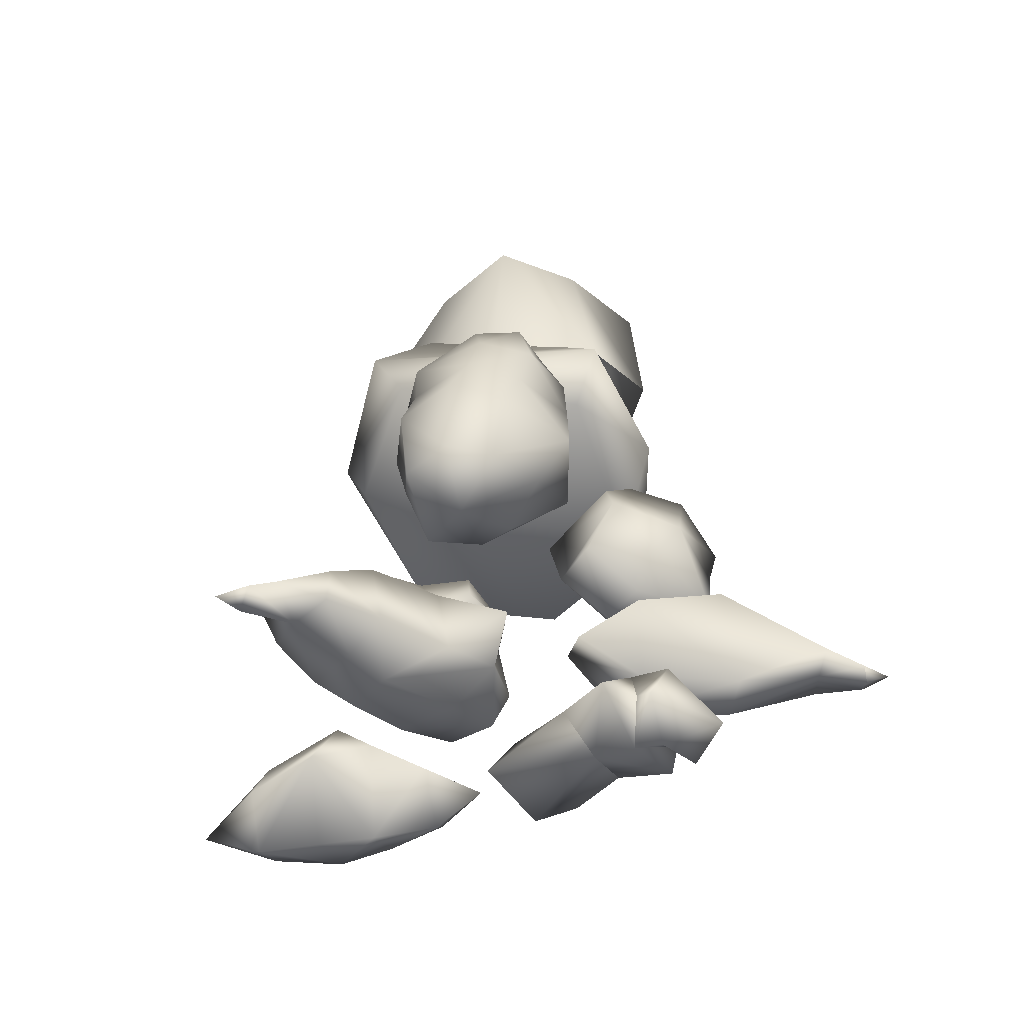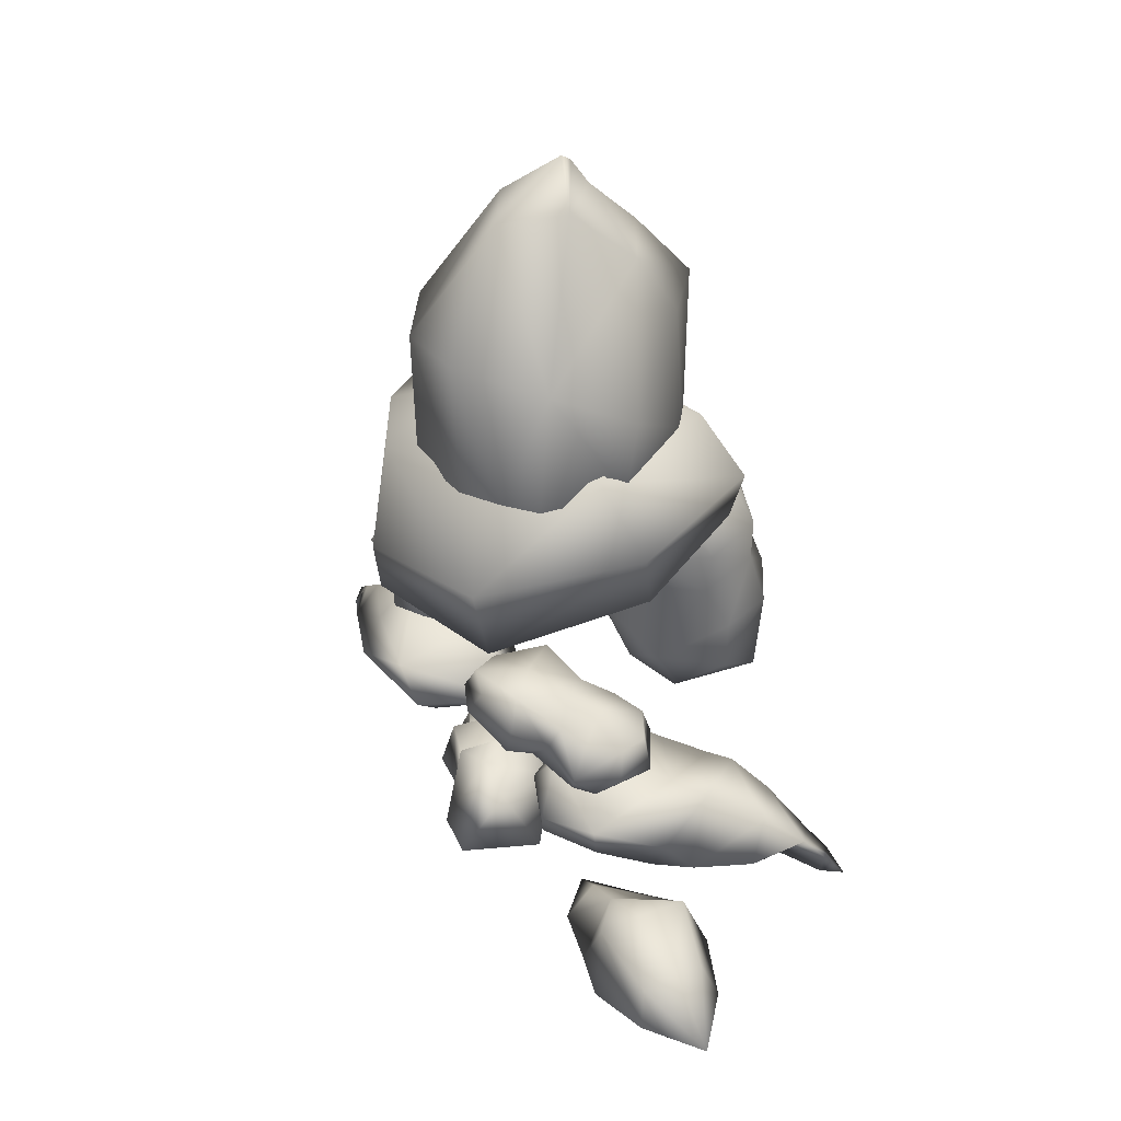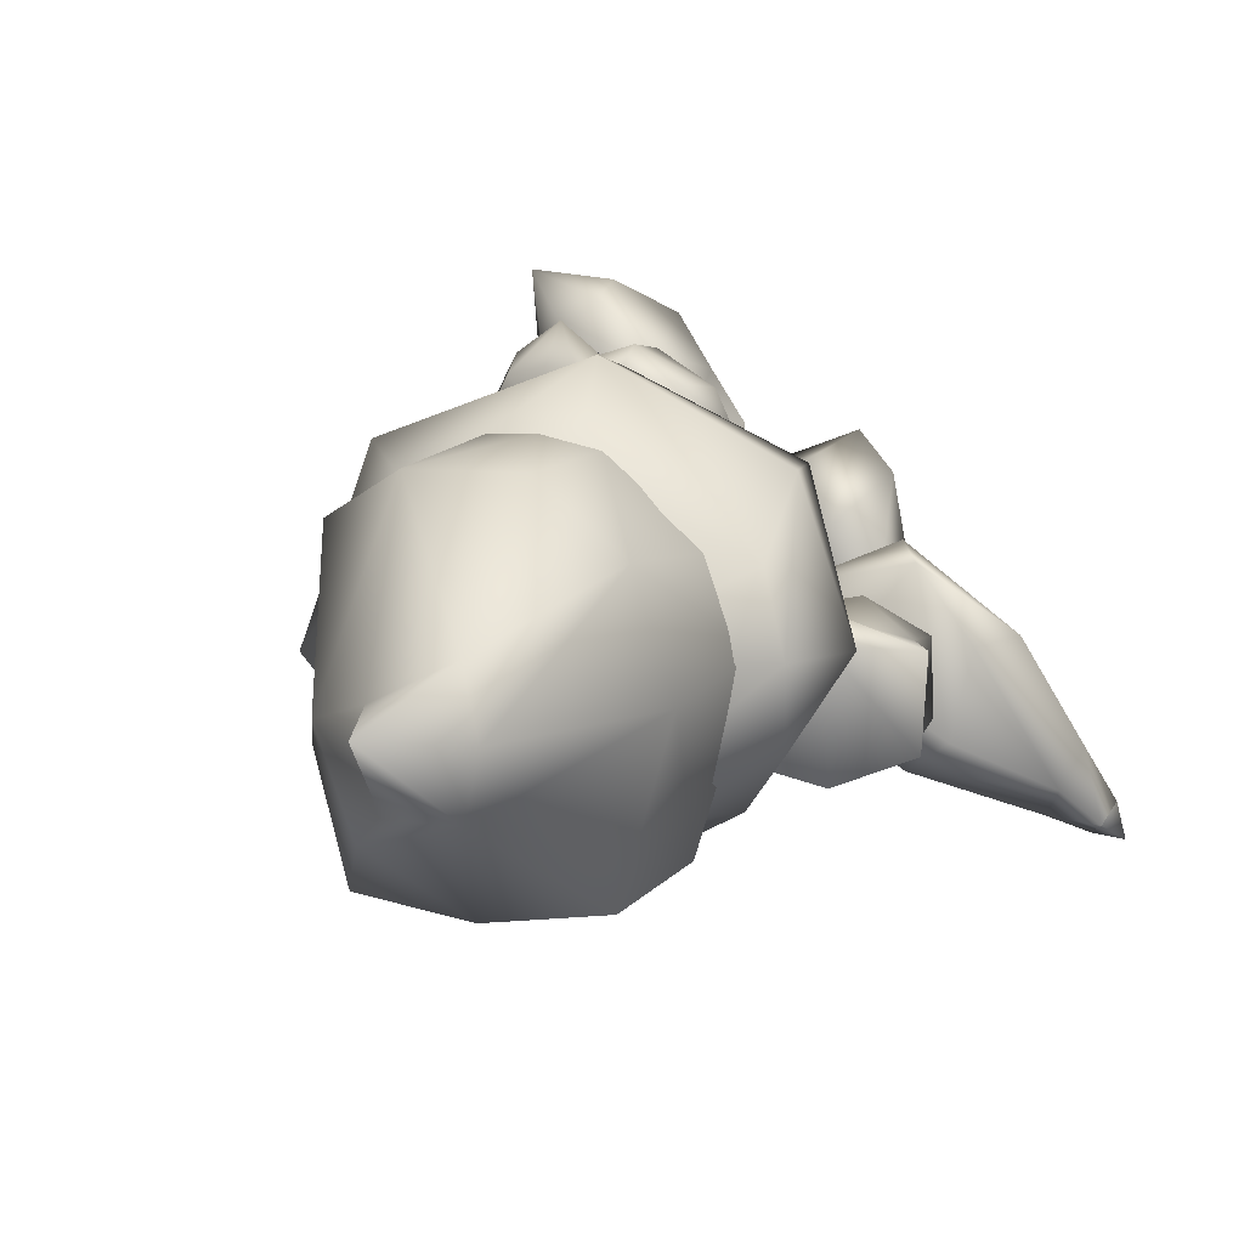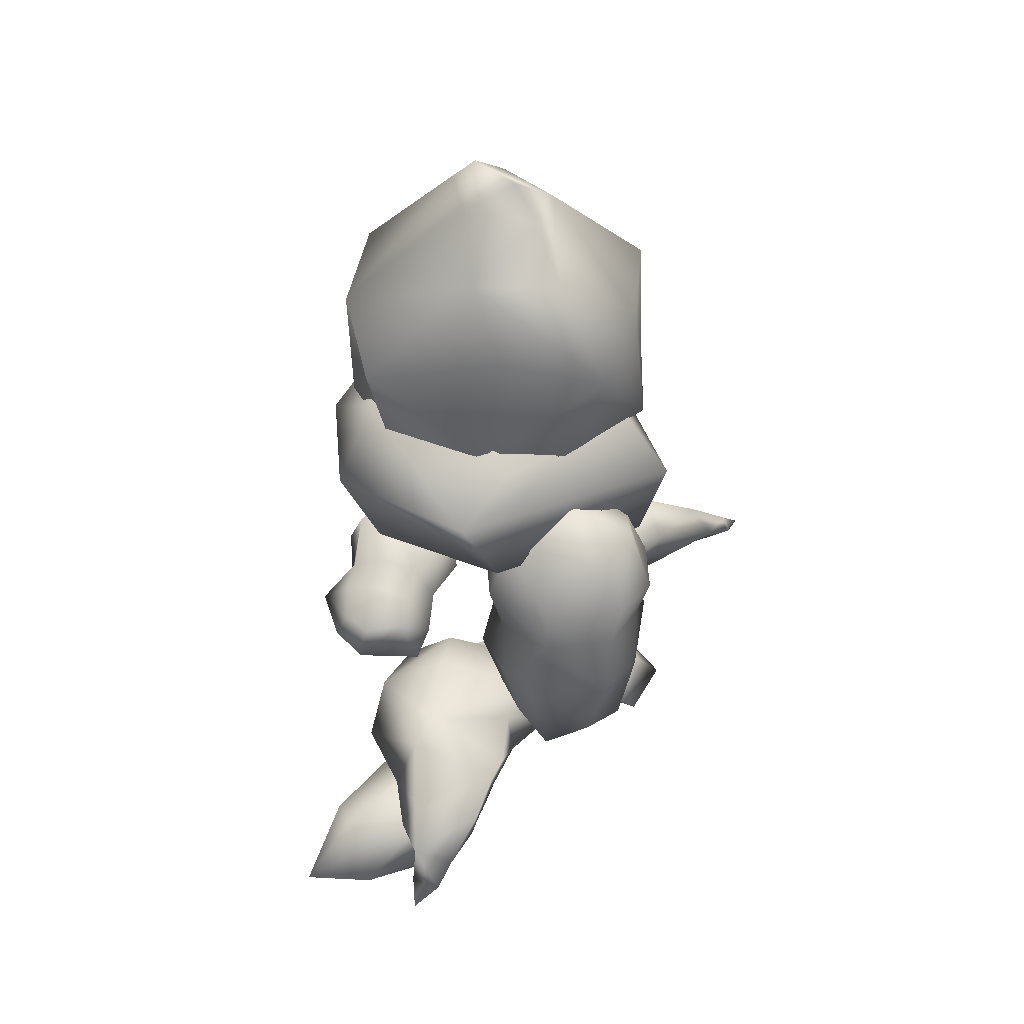
<metadata>
{"format":"obj","ext":"obj","renderer":"f3d","projection":"perspective","resolution":1024,"background":"white","views":[{"elev":-50.2,"azim":147.1,"up":"+Y"},{"elev":36.2,"azim":19.2,"up":"+Y"},{"elev":13.3,"azim":-161.8,"up":"+Z"},{"elev":43.9,"azim":105.9,"up":"+Y"}]}
</metadata>
<code>
v -2.366 13.17 0.0014
v -2.493 10.66 -0.0009
v -1.935 13.29 1.462
v -2.039 10.89 1.098
v -1.97 11.24 -2.185
v -1.818 13.38 -2.122
v -1.031 15.12 0.004
v -0.7983 14.98 0.8089
v -0.7955 14.94 -0.8554
v -0.9384 11.19 2.157
v -0.9529 13.44 2.324
v -0.6437 10.96 -2.552
v -0.2841 13.28 -2.407
v 0.6241 14.25 -1.373
v -0.0269 15.91 0.1769
v -0.1034 15.54 -0.449
v 0.5191 13.17 2.242
v -0.2283 11.22 2.307
v 0.0582 15.01 -0.8295
v 0.148 15.07 0.3148
v 0.3739 11.17 2.258
v 1.229 13.01 -2.3
v 1.048 14.3 -0.1022
v 0.9846 11.1 -1.608
v 1.393 11.15 1.306
v 1.631 12.56 1.549
v 1.519 13.23 -0.6761
v 1.713 11.28 -0.4838
v -3.242 9.385 -0.2289
v -2.59 9.513 1.75
v -2.927 11.18 0.0238
v -2.619 10.92 0.9957
v -2.069 9.636 -2.091
v -2.922 11.05 -0.984
v -2.37 8.559 -0.8181
v -2.509 8.742 1.691
v -0.8318 12.09 0.1586
v -0.754 11.57 -1.934
v -0.7489 11.46 2.009
v -0.452 9.91 2.959
v -0.3422 8.648 2.644
v 0.4405 8.611 0.3803
v -0.0445 8.793 -2.712
v -0.1934 10.09 -3.112
v -0.2511 11 -2.425
v 1.2 12.08 0.0759
v 1.117 11.52 1.719
v 1.844 9.306 1.396
v 1.944 10.48 2.01
v 1.899 11.31 -0.8939
v 2.771 10.68 -0.3931
v 2.433 9.551 -0.8653
v -0.0953 8.015 -1.755
v 0.2803 8.106 -2.868
v -0.3547 7.134 -1.897
v 0.3072 7.275 -2.947
v 0.3826 7.138 -0.9512
v 0.3153 8.092 -0.9807
v -0.2239 8.742 -1.758
v 0.378 8.742 -2.927
v 0.378 8.742 -0.5885
v 0.5908 9.639 -2.627
v 0.3859 9.919 -1.758
v 0.5908 9.639 -0.8887
v 0.6796 5.95 -1.741
v 0.7953 6.105 -2.73
v 0.7916 6.187 -1.013
v 1.155 8.062 -0.5351
v 1.229 8.742 -0.3049
v 1.337 8.151 -3.026
v 1.229 8.742 -3.211
v 1.521 6.839 -0.3118
v 1.229 9.832 -0.6681
v 1.229 9.832 -2.848
v 1.229 10.19 -1.758
v 1.718 7.268 -3.123
v 1.674 5.981 -0.742
v 1.755 5.963 -2.878
v 1.659 5.771 -1.74
v 1.838 9.628 -0.9044
v 2.028 9.845 -1.767
v 1.918 9.644 -2.52
v 2.075 8.794 -2.907
v 2.24 8.805 -0.6681
v 2.1 7.954 -0.8683
v 2.197 8.227 -2.8
v 2.495 7.249 -0.9843
v 2.568 7.363 -2.805
v 2.41 6.217 -1.233
v 2.425 6.143 -2.492
v 2.752 5.915 -1.828
v 2.627 8.868 -1.758
v 2.614 8.155 -1.759
v 2.877 7.354 -1.761
v -3.69 7.83 -0.5614
v -3.642 7.896 -1.785
v -3.369 7.208 -0.5987
v -3.459 7.197 -1.767
v -3.395 6.381 -0.7374
v -3.436 6.379 -1.734
v -2.702 8.429 -2.099
v -2.668 8.591 -0.3929
v -2.608 8.11 -0.1227
v -2.634 7.494 -0.3531
v -2.488 7.507 -2.256
v -2.642 6.702 -0.2329
v -2.119 6.836 -2.084
v -1.887 6.099 -0.8755
v -1.931 6.123 -1.635
v -1.746 8.456 -1.889
v -1.695 8.479 -0.5504
v -1.266 8.21 -0.5746
v -1.252 8.141 -1.81
v -0.9612 7.742 -0.4389
v -1.171 7.486 -2.102
v -0.9671 6.617 -0.7659
v -0.9642 6.645 -1.597
v -0.9438 7.057 0.984
v -1.186 7.002 1.589
v -0.846 7.325 1.107
v -0.9628 7.403 1.651
v -0.7626 6.488 1.64
v -0.79 6.733 0.9267
v -0.9123 6.994 2.176
v -0.6182 7.479 2.283
v -0.1102 6.682 2.553
v -0.121 6.358 1.784
v -0.0547 7.526 0.8048
v -0.0116 7.788 1.776
v 0.0215 6.965 0.6281
v -0.1607 6.626 0.8735
v 0.0119 7.176 2.666
v 0.029 7.688 2.429
v 0.2049 6.46 2.231
v 0.2365 6.282 1.702
v 0.268 6.466 1.066
v 0.5468 6.839 2.469
v 0.5667 6.68 0.9086
v 0.6864 7.302 1.2
v 0.684 7.421 1.74
v 0.7193 7.21 2.346
v 0.8895 5.985 2.284
v 0.7928 5.806 1.792
v 0.8917 5.961 1.122
v 1.111 6.624 2.82
v 1.139 6.338 0.8286
v 1.16 7.06 2.336
v 1.21 7.1 1.123
v 1.192 7.263 1.769
v 1.218 5.913 1.329
v 1.275 5.781 1.793
v 1.265 5.891 2.215
v 1.746 6.251 0.8511
v 1.737 6.431 2.379
v 1.691 6.872 2.181
v 1.687 6.894 1.158
v 1.912 6.861 1.745
v 2.049 6.32 1.826
v -4.704 4.967 -2.9
v -5.15 4.471 -3.442
v -4.931 4.588 -2.418
v -5.293 4.263 -3.174
v -4.512 4.272 -3.012
v -5.133 4.124 -3.446
v -4.471 4.636 -3.325
v -4.987 4.281 -3.598
v -3.795 5.86 -0.9732
v -3.566 6.047 -2.12
v -3.899 4.407 -1.397
v -3.496 4.293 -2.214
v -2.959 5.736 -2.599
v -2.698 4.985 0.0938
v -3.026 5.677 -0.0264
v -4.168 4.949 -0.9981
v -2.579 4.505 -0.467
v -5.406 4.195 -3.674
v -5.293 4.263 -3.174
v -5.15 4.471 -3.442
v -5.133 4.124 -3.446
v -2.07 5.941 -1.248
v -4.987 4.281 -3.598
v -2.168 4.449 -1.301
v -1.776 5.567 -1.857
v -1.167 4.951 -0.6134
v -1.063 4.94 -1.1
v -0.3838 4.423 0.5723
v -0.2314 3.783 -0.2732
v -0.2929 3.657 0.3513
v -0.0205 3.796 1.152
v 0.0126 4.942 -0.2475
v 0.0646 5.034 0.7656
v 0.1172 4.455 1.56
v 0.5446 3.49 0.2
v 0.3177 3.797 -0.6834
v 0.5901 4.22 -1.482
v 0.7758 4.975 -0.6843
v 1.248 3.642 -0.7927
v 0.9535 3.587 1.166
v 1.458 4.752 -0.7603
v 0.9826 5.338 0.671
v 1.094 4.581 1.769
v 2.052 5.004 0.5225
v 2.269 4.52 -0.8905
v 1.893 3.302 0.0906
v 1.894 3.469 1.008
v 2.291 4.505 1.633
v 2.686 4.926 0.6464
v 2.421 3.718 -0.6763
v 2.575 3.398 -0.0013
v 2.721 4.54 -0.8306
v 2.626 3.66 1.056
v 4.543 3.166 -0.0864
v 4.573 3.484 -0.3545
v 4.957 3.309 -0.0297
v 4.638 3.659 0.0906
v 3.39 4.188 -0.7293
v 3.374 3.638 -0.6213
v 3.611 3.465 -0.0477
v 3.539 3.663 0.6454
v 3.62 4.446 0.3597
v 4.159 3.721 -0.4728
v 4.29 3.975 0.1549
v -2.849 2.525 -1.665
v -2.51 2.743 -1.665
v -2.544 3.308 -1.956
v -2.439 3.193 -1.686
v -2.79 2.714 -1.127
v -2.534 3.562 -1.134
v -2.51 2.743 -1.665
v -2.439 3.193 -1.686
v -2.243 2.897 -0.4178
v -2.138 3.643 -0.4616
v -1.946 2.21 -1.997
v -1.669 2.281 -1.636
v -1.581 3.679 -1.78
v -1.825 3.46 -2.425
v -1.669 2.281 -1.636
v -1.408 2.503 -0.9354
v -1.512 3.917 -0.0224
v -2.138 3.643 -0.4616
v -2.053 2.846 0.5018
v -2.243 2.897 -0.4178
v -1.581 3.679 -1.78
v -1.363 3.74 -1.068
v -2.56 2.372 -2.761
v -1.331 2.535 -2.568
v -1.3 2.699 -2.253
v -0.9268 3.824 0.6273
v -1.563 2.701 1.006
v -0.3148 2.786 0.496
v -1.408 2.503 -0.9354
v -0.8037 2.916 -2.042
v -0.6665 2.925 -1.163
v -1.363 3.74 -1.068
v -1.3 2.699 -2.253
v -0.6665 2.925 -1.163
v 0.3102 1.53 0.8111
v 0.619 1.915 0.2857
v 0.2377 1.497 -0.2011
v 0.7174 0.9297 0.2804
v 1.248 1.526 -0.1642
v 1.255 2.395 1.802
v 0.8298 1.313 1.466
v 1.298 1.312 2.202
v 1.062 2.076 0.6634
v 1.458 0.8242 0.9025
v 2.357 2.394 0.6262
v 2.799 1.53 0.5647
v 2.011 1.86 0.1485
v 1.797 2.542 1.348
v 2.059 0.8692 1.533
v 2.245 1.22 2.597
v 2.761 0.8233 2.132
v 3.431 1.157 2.681
v 3.281 1.302 1.496
v 2.226 1.96 2.435
v 2.67 2.152 2.06
v 2.985 2.001 1.619
f 179 176 181
f 177 176 179
f 177 176 176
f 178 176 177
f 178 181 176
f 7 15 7
f 8 15 7
f 8 20 15
f 14 23 14
f 19 23 14
f 19 20 23
f 16 20 19
f 16 15 20
f 9 15 16
f 9 7 15
f 1 7 9
f 1 7 7
f 3 7 1
f 3 8 7
f 11 8 3
f 9 16 19
f 1 9 6
f 14 9 19
f 13 9 14
f 13 6 9
f 5 6 13
f 5 1 6
f 2 1 5
f 2 3 1
f 4 3 2
f 4 3 3
f 10 3 4
f 10 11 3
f 5 13 12
f 14 13 14
f 22 13 14
f 22 12 13
f 22 12 22
f 22 24 12
f 28 24 22
f 10 11 10
f 18 11 10
f 18 17 11
f 21 17 18
f 21 17 17
f 25 17 21
f 25 26 17
f 28 26 25
f 28 27 26
f 22 27 28
f 22 23 27
f 14 23 22
f 11 8 11
f 17 8 11
f 17 20 8
f 17 20 17
f 17 23 20
f 26 23 17
f 26 27 23
f 250 251 256
f 240 241 239
f 242 241 240
f 242 241 241
f 251 241 242
f 251 249 241
f 250 249 251
f 250 248 249
f 256 248 250
f 256 239 248
f 254 239 256
f 254 240 239
f 239 249 248
f 241 249 239
f 231 228 227
f 232 228 231
f 227 238 231
f 227 238 227
f 227 237 238
f 227 237 227
f 227 229 237
f 228 229 227
f 228 230 229
f 228 230 228
f 228 243 230
f 232 243 228
f 232 243 243
f 244 243 232
f 244 243 243
f 253 243 244
f 253 252 243
f 253 252 253
f 238 252 253
f 238 252 252
f 237 252 238
f 237 252 252
f 255 252 237
f 255 243 252
f 267 270 267
f 265 270 267
f 265 270 270
f 262 270 265
f 262 270 270
f 276 270 262
f 276 270 270
f 277 270 276
f 277 267 270
f 262 263 264
f 265 263 262
f 265 257 263
f 265 257 265
f 265 258 257
f 265 258 265
f 265 269 258
f 267 269 265
f 267 269 269
f 268 269 267
f 268 266 269
f 271 266 268
f 266 269 266
f 261 269 266
f 261 258 269
f 259 258 261
f 259 257 258
f 260 257 259
f 260 263 257
f 266 263 260
f 266 264 263
f 271 264 266
f 271 273 264
f 260 261 266
f 259 261 260
f 264 272 264
f 273 272 264
f 273 274 272
f 275 274 273
f 275 278 274
f 271 273 271
f 268 273 271
f 268 275 273
f 267 275 268
f 267 278 275
f 277 278 267
f 277 274 278
f 276 274 277
f 276 272 274
f 262 272 276
f 262 264 272
f 202 196 202
f 199 196 202
f 199 195 196
f 195 197 194
f 199 197 195
f 199 203 197
f 202 203 199
f 202 210 203
f 207 210 202
f 207 220 210
f 211 220 207
f 211 219 220
f 218 219 211
f 203 210 197
f 219 222 220
f 221 222 221
f 216 222 221
f 216 220 222
f 216 220 216
f 216 210 220
f 208 210 216
f 208 197 210
f 204 197 208
f 204 194 197
f 193 194 204
f 193 188 194
f 198 188 193
f 204 198 193
f 205 198 204
f 198 189 188
f 192 189 198
f 192 189 189
f 186 189 192
f 186 188 189
f 187 188 186
f 187 194 188
f 206 198 205
f 201 198 206
f 201 192 198
f 191 192 201
f 191 186 192
f 190 186 191
f 190 187 186
f 196 187 190
f 196 194 187
f 195 194 196
f 191 201 200
f 191 196 190
f 200 196 191
f 200 202 196
f 201 202 200
f 201 207 202
f 206 207 201
f 206 211 207
f 205 211 206
f 205 209 211
f 204 209 205
f 204 209 204
f 208 209 204
f 208 217 209
f 216 217 208
f 216 217 217
f 221 217 216
f 221 217 217
f 218 217 221
f 218 209 217
f 211 209 218
f 218 222 219
f 215 222 218
f 215 213 222
f 214 213 215
f 214 212 213
f 215 212 214
f 215 212 212
f 218 212 215
f 218 213 212
f 221 213 218
f 221 222 213
f 96 97 95
f 96 102 96
f 95 102 96
f 95 103 102
f 95 103 95
f 95 104 103
f 97 104 95
f 97 106 104
f 99 106 97
f 99 108 106
f 100 108 99
f 100 109 108
f 98 99 97
f 100 99 98
f 96 98 97
f 105 98 96
f 105 100 98
f 107 100 105
f 107 109 100
f 117 109 107
f 117 108 109
f 116 108 117
f 116 106 108
f 114 106 116
f 113 105 110
f 115 105 113
f 115 107 105
f 115 107 115
f 115 117 107
f 115 117 115
f 115 116 117
f 115 116 115
f 115 114 116
f 113 114 115
f 113 112 114
f 110 112 113
f 110 111 112
f 114 104 106
f 112 104 114
f 112 103 104
f 111 103 112
f 111 102 103
f 110 102 111
f 110 101 102
f 105 101 110
f 105 101 101
f 96 101 105
f 96 102 101
f 158 157 158
f 156 157 158
f 156 149 157
f 150 143 144
f 150 143 150
f 150 151 143
f 150 151 150
f 150 158 151
f 153 158 150
f 153 156 158
f 146 156 153
f 146 156 156
f 148 156 146
f 148 149 156
f 140 149 148
f 140 141 149
f 144 153 150
f 146 153 144
f 135 144 143
f 136 144 135
f 136 146 144
f 138 146 136
f 138 148 146
f 139 148 138
f 139 140 148
f 129 140 139
f 129 140 140
f 133 140 129
f 133 141 140
f 138 139 138
f 128 139 138
f 128 129 139
f 126 124 122
f 132 124 126
f 132 125 124
f 133 125 132
f 133 121 125
f 129 121 133
f 129 120 121
f 128 120 129
f 128 130 120
f 138 130 128
f 120 121 120
f 119 121 120
f 119 125 121
f 119 125 119
f 119 124 125
f 122 124 119
f 120 118 120
f 130 118 120
f 130 123 118
f 131 123 130
f 131 127 123
f 133 137 141
f 132 137 133
f 132 137 137
f 126 137 132
f 126 134 137
f 126 134 126
f 126 127 134
f 122 127 126
f 122 123 127
f 119 123 122
f 119 118 123
f 120 118 119
f 138 131 130
f 136 131 138
f 136 127 131
f 135 127 136
f 135 134 127
f 142 134 135
f 142 137 134
f 145 137 142
f 145 141 137
f 147 141 145
f 147 155 147
f 145 155 147
f 145 154 155
f 145 154 145
f 145 152 154
f 142 152 145
f 147 149 141
f 155 149 147
f 155 157 149
f 154 157 155
f 154 158 157
f 152 158 154
f 152 151 158
f 142 151 152
f 142 143 151
f 135 143 142
f 54 53 54
f 55 53 54
f 55 53 53
f 58 53 55
f 58 53 53
f 61 53 58
f 61 59 53
f 64 59 61
f 64 63 59
f 75 63 64
f 75 62 63
f 74 62 75
f 74 62 62
f 71 62 74
f 79 65 79
f 67 65 79
f 67 55 65
f 57 55 67
f 57 58 55
f 68 58 57
f 68 61 58
f 69 61 68
f 69 64 61
f 73 64 69
f 73 75 64
f 73 80 75
f 73 80 73
f 73 84 80
f 69 84 73
f 69 85 84
f 68 85 69
f 68 72 85
f 57 72 68
f 57 72 72
f 67 72 57
f 67 77 72
f 79 77 67
f 89 72 89
f 87 72 89
f 87 85 72
f 93 85 87
f 93 84 85
f 92 84 93
f 92 80 84
f 81 80 92
f 81 75 80
f 82 75 81
f 82 74 75
f 87 94 93
f 89 94 87
f 89 91 94
f 89 91 89
f 89 77 91
f 89 77 89
f 89 72 77
f 79 91 77
f 90 91 79
f 90 94 91
f 88 94 90
f 88 93 94
f 86 93 88
f 86 92 93
f 83 92 86
f 83 92 92
f 82 92 83
f 82 81 92
f 86 76 86
f 88 76 86
f 88 76 76
f 90 76 88
f 90 78 76
f 79 78 90
f 82 74 82
f 83 74 82
f 83 71 74
f 86 71 83
f 86 70 71
f 76 70 86
f 76 56 70
f 78 56 76
f 78 66 56
f 79 66 78
f 79 65 66
f 70 54 71
f 56 54 70
f 56 55 54
f 66 55 56
f 66 65 55
f 71 60 62
f 54 60 71
f 54 60 60
f 53 60 54
f 53 60 60
f 59 60 53
f 59 62 60
f 63 62 59
f 45 44 33
f 41 36 41
f 40 36 41
f 40 36 36
f 30 36 40
f 30 36 36
f 29 36 30
f 29 35 36
f 33 35 29
f 33 43 35
f 44 43 33
f 44 52 43
f 44 52 44
f 44 51 52
f 45 51 44
f 45 50 51
f 52 43 52
f 42 43 52
f 42 35 43
f 36 35 42
f 38 45 38
f 46 45 38
f 46 50 45
f 47 50 46
f 47 51 50
f 49 51 47
f 49 52 51
f 48 52 49
f 48 42 52
f 41 42 48
f 41 36 42
f 48 41 48
f 49 41 48
f 49 40 41
f 47 40 49
f 34 31 38
f 37 47 37
f 39 47 37
f 39 40 47
f 32 40 39
f 32 30 40
f 31 30 32
f 31 29 30
f 34 29 31
f 34 33 29
f 38 33 34
f 38 45 33
f 46 37 47
f 38 37 46
f 38 37 37
f 31 37 38
f 31 37 37
f 32 37 31
f 32 39 37
f 185 182 185
f 184 182 185
f 184 175 182
f 184 175 184
f 184 172 175
f 184 172 184
f 184 173 172
f 180 173 184
f 180 168 173
f 180 168 180
f 180 171 168
f 183 171 180
f 183 170 171
f 185 183 184
f 182 183 185
f 182 170 183
f 175 170 182
f 175 169 170
f 172 169 175
f 172 174 169
f 173 174 172
f 173 167 174
f 168 167 173
f 168 159 167
f 171 159 168
f 171 165 159
f 170 165 171
f 170 163 165
f 169 163 170
f 169 161 163
f 174 161 169
f 174 161 161
f 167 161 174
f 167 161 161
f 159 161 167
f 159 160 161
f 165 160 159
f 165 166 160
f 163 166 165
f 163 164 166
f 163 164 163
f 163 162 164
f 161 162 163
f 161 160 162
f 184 183 180
f 224 233 224
f 223 233 224
f 223 233 233
f 245 233 223
f 245 246 233
f 245 246 245
f 245 236 246
f 225 236 245
f 223 225 245
f 224 225 223
f 224 225 225
f 226 225 224
f 226 236 225
f 235 236 226
f 235 236 236
f 247 236 235
f 247 246 236
f 234 246 247
f 234 233 246
f 224 233 234

</code>
